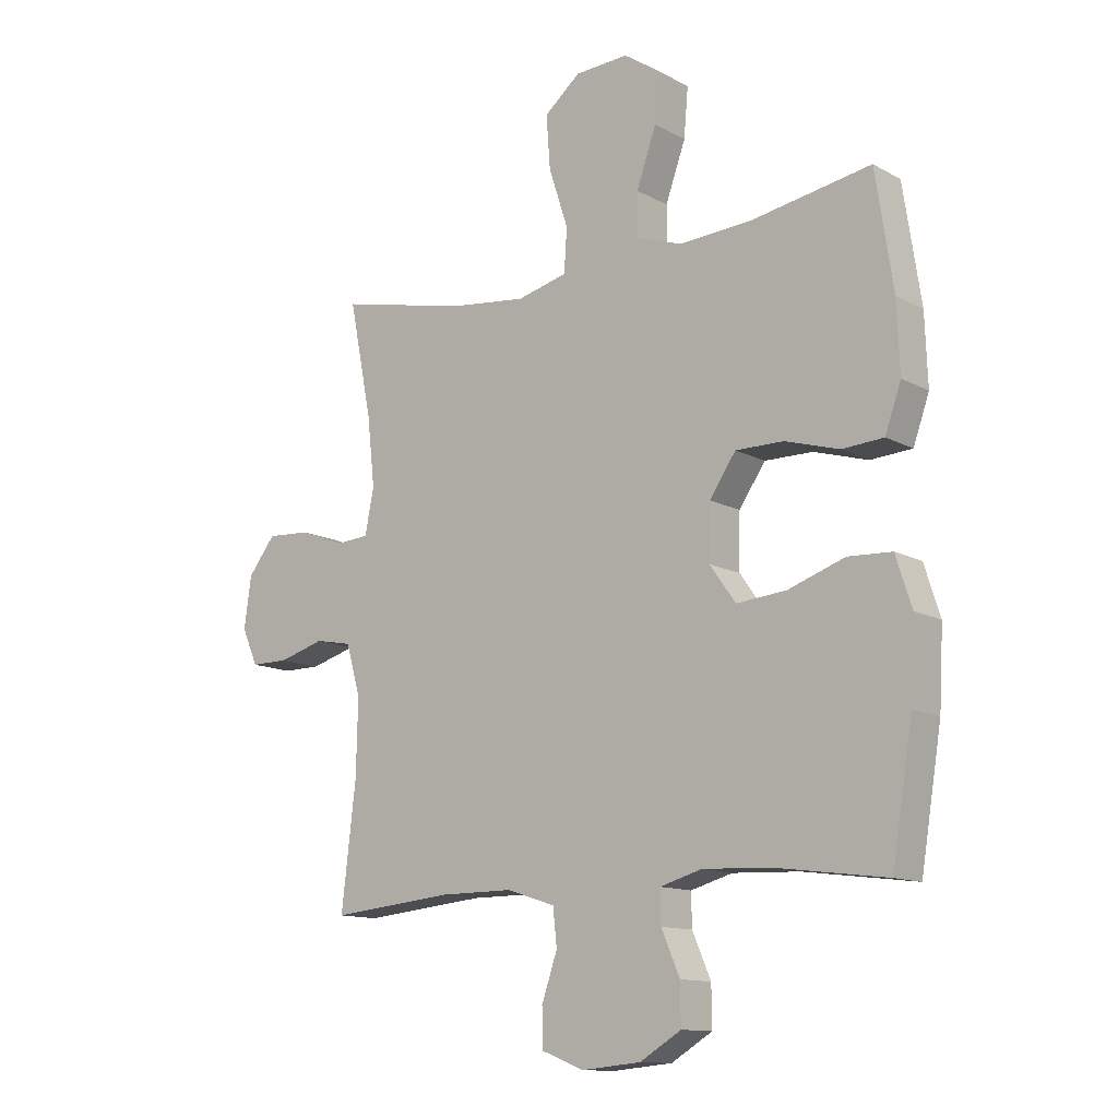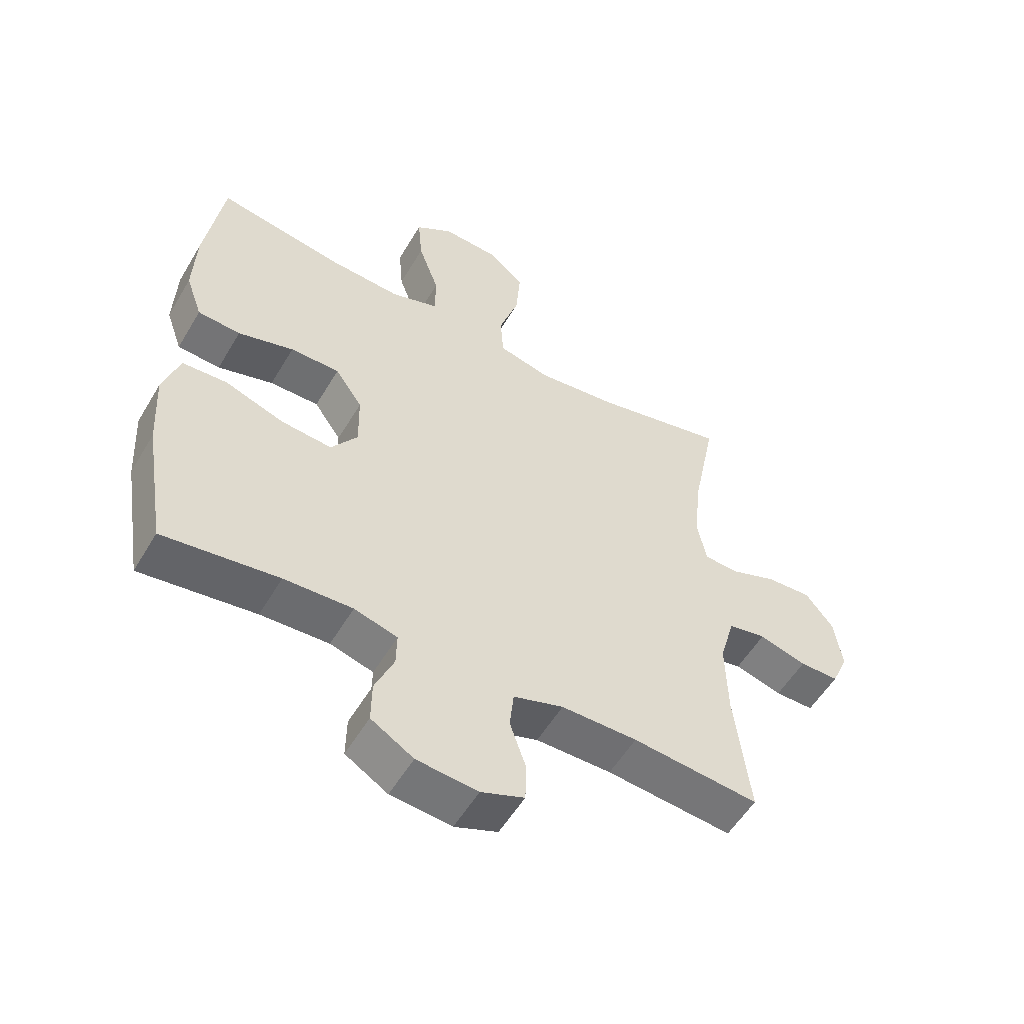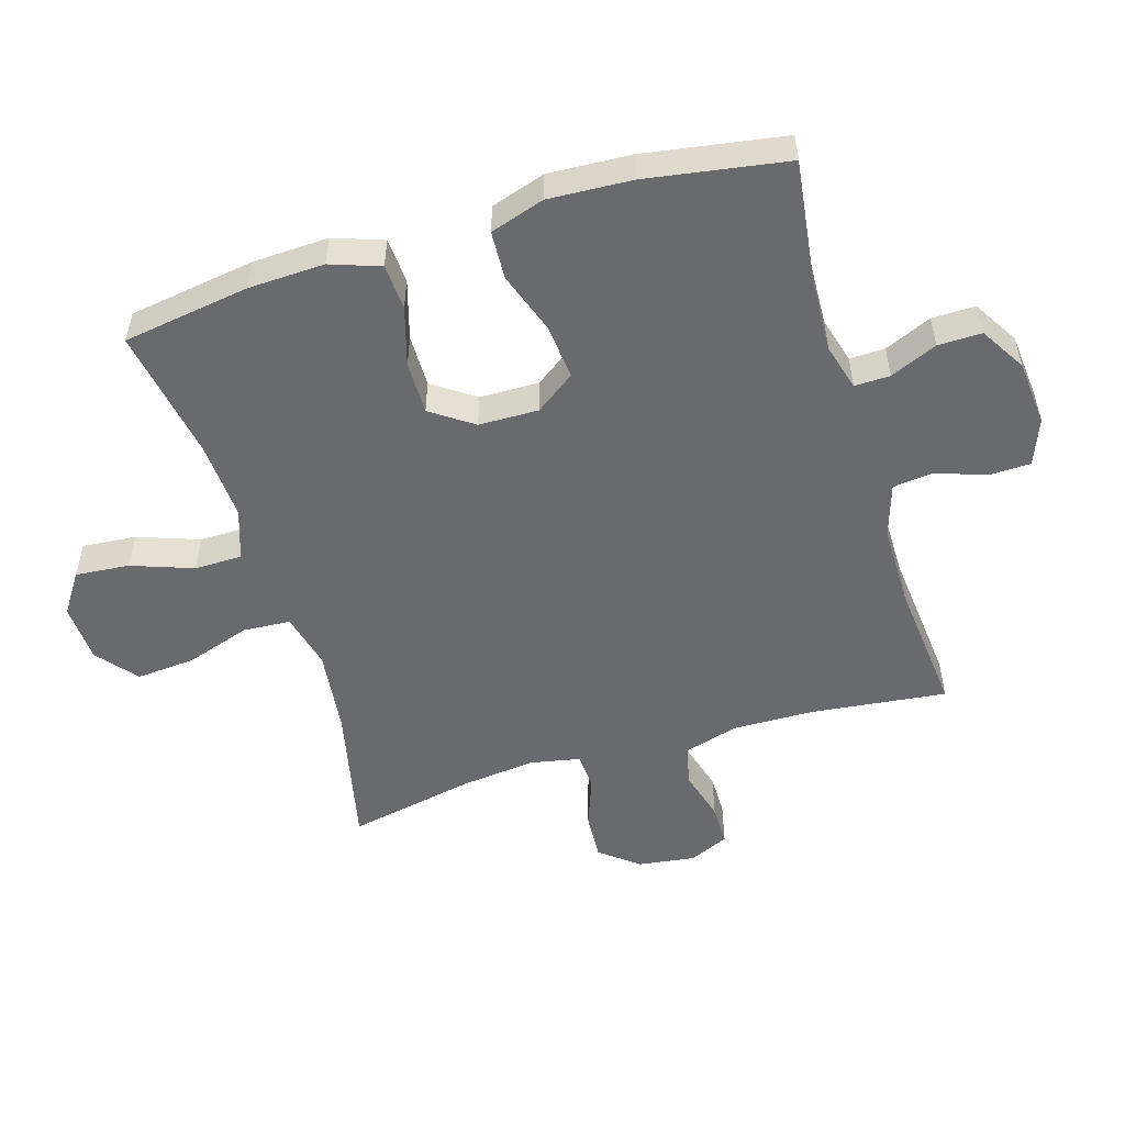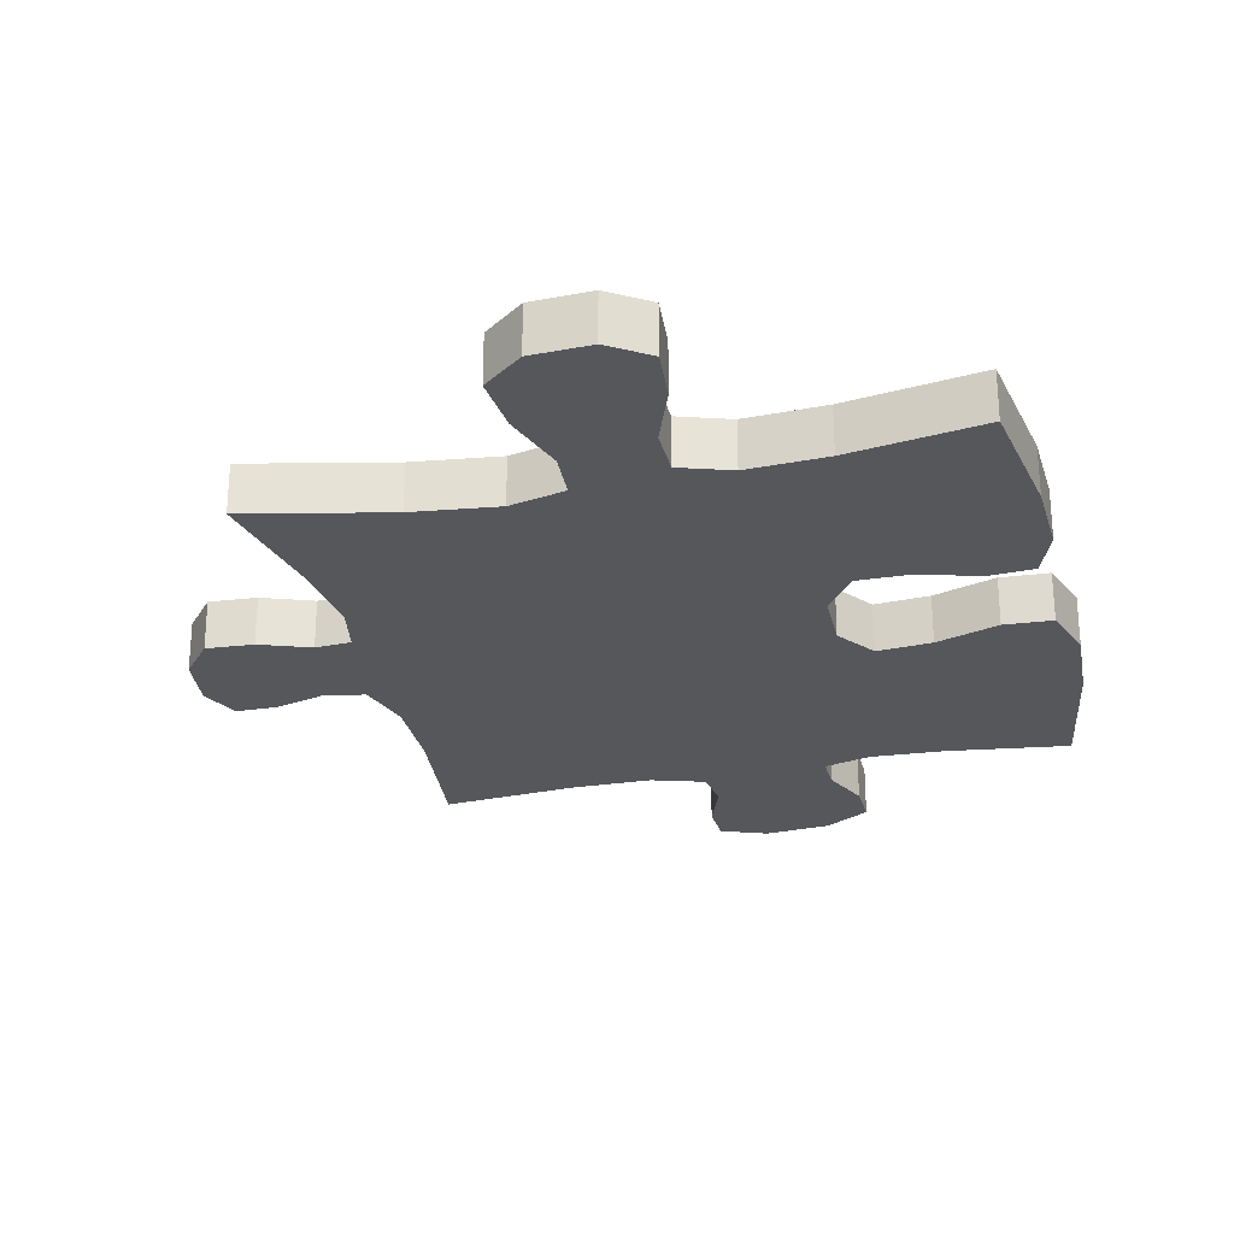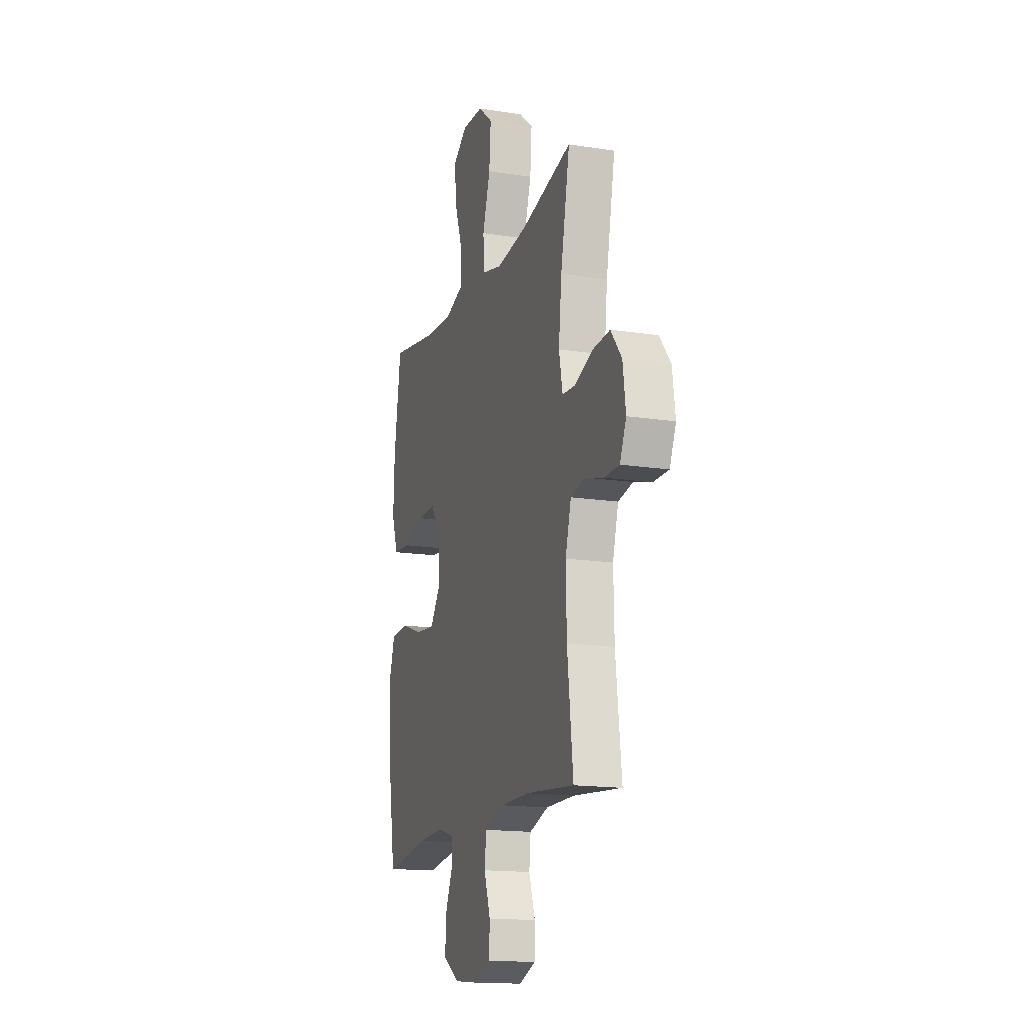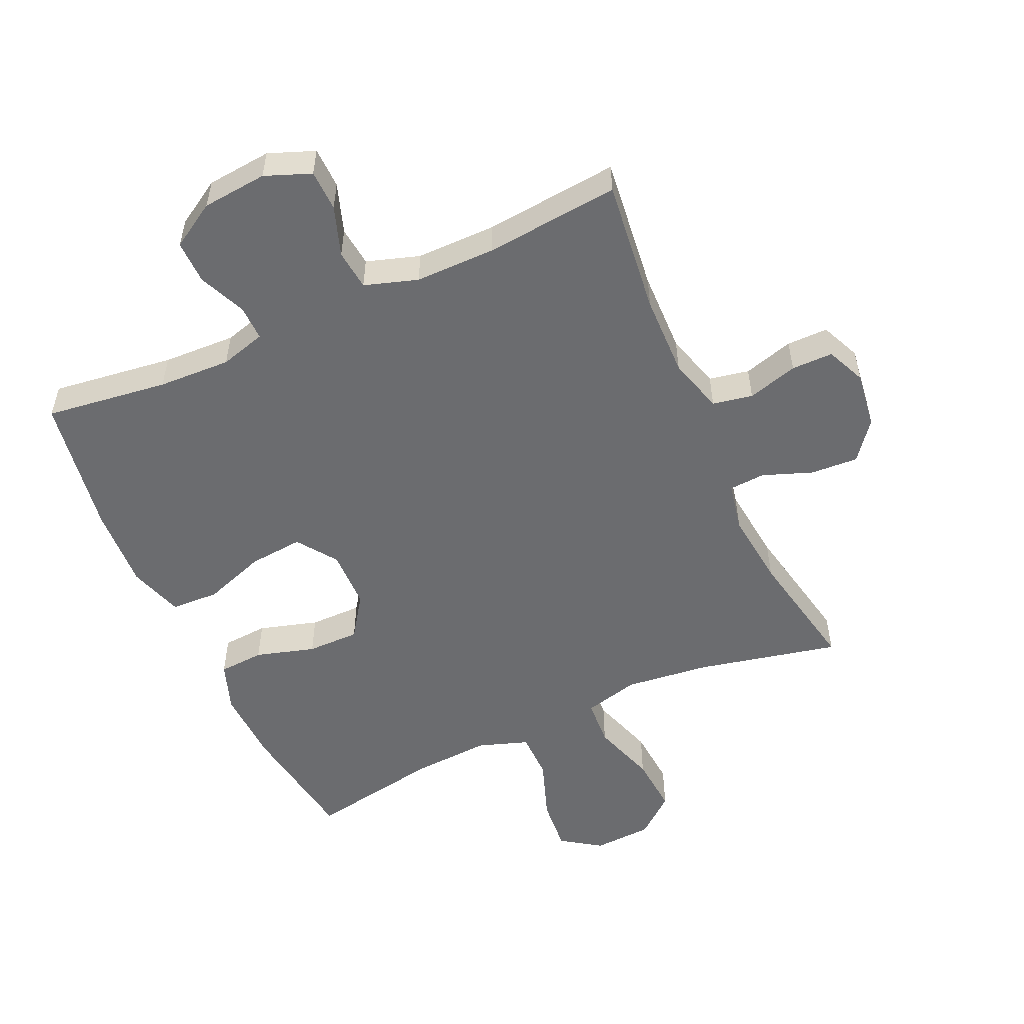
<metadata>
{"format":"obj","ext":"obj","renderer":"f3d","projection":"perspective","resolution":1024,"background":"white","views":[{"elev":-12.5,"azim":38.7,"up":"+Z"},{"elev":-54.7,"azim":149.8,"up":"+Z"},{"elev":-53.0,"azim":106.9,"up":"+Y"},{"elev":-26.7,"azim":13.5,"up":"+Y"},{"elev":-15.9,"azim":-107.8,"up":"+Z"},{"elev":-53.7,"azim":-155.6,"up":"+Y"}]}
</metadata>
<code>
o path3252
v 0.3104 0.0375 0.4685
v 0.1858 0.0375 0.4609
v 0.1061 0.0375 0.4881
v 0.1055 0.0375 0.5634
v 0.1405 0.0375 0.6612
v 0.1477 0.0375 0.7461
v 0.08482 0.0375 0.7887
v -0.008369 0.0375 0.7836
v -0.07125 0.0375 0.7314
v -0.06413 0.0375 0.6389
v -0.03077 0.0375 0.5367
v -0.03577 0.0375 0.4615
v -0.1236 0.0375 0.4397
v -0.2578 0.0375 0.4553
v -0.4819 0.0375 0.505
v -0.4421 0.0375 0.3049
v -0.429 0.0375 0.1852
v -0.4446 0.0375 0.1072
v -0.5016 0.0375 0.1032
v -0.581 0.0375 0.1328
v -0.656 0.0375 0.1372
v -0.7037 0.0375 0.07652
v -0.7159 0.0375 -0.01288
v -0.6883 0.0375 -0.07577
v -0.6225 0.0375 -0.0759
v -0.5427 0.0375 -0.05288
v -0.4791 0.0375 -0.06532
v -0.4539 0.0375 -0.1533
v -0.4568 0.0375 -0.2828
v -0.4819 0.0375 -0.4967
v -0.2691 0.0375 -0.4761
v -0.1414 0.0375 -0.476
v -0.05719 0.0375 -0.5031
v -0.05042 0.0375 -0.5668
v -0.07762 0.0375 -0.6459
v -0.07589 0.0375 -0.7113
v -0.003105 0.0375 -0.7397
v 0.09986 0.0375 -0.73
v 0.1714 0.0375 -0.6867
v 0.1704 0.0375 -0.6174
v 0.1384 0.0375 -0.5429
v 0.1371 0.0375 -0.4868
v 0.21 0.0375 -0.4662
v 0.3254 0.0375 -0.471
v 0.52 0.0375 -0.4967
v 0.5563 0.0375 -0.275
v 0.5636 0.0375 -0.1426
v 0.536 0.0375 -0.05653
v 0.46 0.0375 -0.05289
v 0.3611 0.0375 -0.08728
v 0.2749 0.0375 -0.09512
v 0.2305 0.0375 -0.03254
v 0.2321 0.0375 0.06177
v 0.2781 0.0375 0.1285
v 0.3614 0.0375 0.128
v 0.4551 0.0375 0.1004
v 0.5275 0.0375 0.1053
v 0.5552 0.0375 0.184
v 0.5506 0.0375 0.3042
v 0.52 0.0375 0.505
v 0.3104 -0.0375 0.4685
v 0.1858 -0.0375 0.4609
v 0.1061 -0.0375 0.4881
v 0.1055 -0.0375 0.5634
v 0.1405 -0.0375 0.6612
v 0.1477 -0.0375 0.7461
v 0.08482 -0.0375 0.7887
v -0.008369 -0.0375 0.7836
v -0.07125 -0.0375 0.7314
v -0.06413 -0.0375 0.6389
v -0.03077 -0.0375 0.5367
v -0.03577 -0.0375 0.4615
v -0.1236 -0.0375 0.4397
v -0.2578 -0.0375 0.4553
v -0.4819 -0.0375 0.505
v -0.4421 -0.0375 0.3049
v -0.429 -0.0375 0.1852
v -0.4446 -0.0375 0.1072
v -0.5016 -0.0375 0.1032
v -0.581 -0.0375 0.1328
v -0.656 -0.0375 0.1372
v -0.7037 -0.0375 0.07652
v -0.7159 -0.0375 -0.01288
v -0.6883 -0.0375 -0.07577
v -0.6225 -0.0375 -0.0759
v -0.5427 -0.0375 -0.05288
v -0.4791 -0.0375 -0.06532
v -0.4539 -0.0375 -0.1533
v -0.4568 -0.0375 -0.2828
v -0.4819 -0.0375 -0.4967
v -0.2691 -0.0375 -0.4761
v -0.1414 -0.0375 -0.476
v -0.05719 -0.0375 -0.5031
v -0.05042 -0.0375 -0.5668
v -0.07762 -0.0375 -0.6459
v -0.07589 -0.0375 -0.7113
v -0.003105 -0.0375 -0.7397
v 0.09986 -0.0375 -0.73
v 0.1714 -0.0375 -0.6867
v 0.1704 -0.0375 -0.6174
v 0.1384 -0.0375 -0.5429
v 0.1371 -0.0375 -0.4868
v 0.21 -0.0375 -0.4662
v 0.3254 -0.0375 -0.471
v 0.52 -0.0375 -0.4967
v 0.5563 -0.0375 -0.275
v 0.5636 -0.0375 -0.1426
v 0.536 -0.0375 -0.05653
v 0.46 -0.0375 -0.05289
v 0.3611 -0.0375 -0.08728
v 0.2749 -0.0375 -0.09512
v 0.2305 -0.0375 -0.03254
v 0.2321 -0.0375 0.06177
v 0.2781 -0.0375 0.1285
v 0.3614 -0.0375 0.128
v 0.4551 -0.0375 0.1004
v 0.5275 -0.0375 0.1053
v 0.5552 -0.0375 0.184
v 0.5506 -0.0375 0.3042
v 0.52 -0.0375 0.505
v 0.1477 0.0375 0.7461
v 0.1477 0.0375 0.7461
v 0.08482 0.0375 0.7887
v -0.008369 0.0375 0.7836
v -0.07125 0.0375 0.7314
v 0.1405 0.0375 0.6612
v -0.06413 0.0375 0.6389
v 0.1055 0.0375 0.5634
v -0.03077 0.0375 0.5367
v 0.1061 0.0375 0.4881
v 0.1061 0.0375 0.4881
v -0.03577 0.0375 0.4615
v -0.03577 0.0375 0.4615
v 0.1858 0.0375 0.4609
v 0.52 0.0375 0.505
v 0.52 0.0375 0.505
v 0.3104 0.0375 0.4685
v -0.2578 0.0375 0.4553
v -0.4819 0.0375 0.505
v -0.4819 0.0375 0.505
v -0.1236 0.0375 0.4397
v -0.4421 0.0375 0.3049
v 0.5506 0.0375 0.3042
v -0.429 0.0375 0.1852
v 0.5552 0.0375 0.184
v -0.4446 0.0375 0.1072
v -0.4446 0.0375 0.1072
v 0.5275 0.0375 0.1053
v 0.5275 0.0375 0.1053
v 0.2781 0.0375 0.1285
v 0.3614 0.0375 0.128
v -0.581 0.0375 0.1328
v -0.656 0.0375 0.1372
v -0.7037 0.0375 0.07652
v -0.5016 0.0375 0.1032
v 0.2321 0.0375 0.06177
v 0.4551 0.0375 0.1004
v -0.7159 0.0375 -0.01288
v 0.2305 0.0375 -0.03254
v -0.6883 0.0375 -0.07577
v -0.6883 0.0375 -0.07577
v 0.2749 0.0375 -0.09512
v -0.5427 0.0375 -0.05288
v -0.4791 0.0375 -0.06532
v -0.4791 0.0375 -0.06532
v -0.6225 0.0375 -0.0759
v 0.536 0.0375 -0.05653
v 0.536 0.0375 -0.05653
v 0.46 0.0375 -0.05289
v 0.3611 0.0375 -0.08728
v 0.5636 0.0375 -0.1426
v -0.4539 0.0375 -0.1533
v 0.5563 0.0375 -0.275
v -0.4568 0.0375 -0.2828
v 0.52 0.0375 -0.4967
v 0.52 0.0375 -0.4967
v 0.21 0.0375 -0.4662
v 0.3254 0.0375 -0.471
v 0.1371 0.0375 -0.4868
v 0.1371 0.0375 -0.4868
v -0.2691 0.0375 -0.4761
v -0.1414 0.0375 -0.476
v -0.4819 0.0375 -0.4967
v -0.4819 0.0375 -0.4967
v -0.05719 0.0375 -0.5031
v -0.05719 0.0375 -0.5031
v 0.1384 0.0375 -0.5429
v -0.05042 0.0375 -0.5668
v 0.1704 0.0375 -0.6174
v -0.07762 0.0375 -0.6459
v 0.1714 0.0375 -0.6867
v -0.07589 0.0375 -0.7113
v -0.07589 0.0375 -0.7113
v 0.09986 0.0375 -0.73
v -0.003105 0.0375 -0.7397
v 0.1477 -0.0375 0.7461
v 0.1477 -0.0375 0.7461
v 0.08482 -0.0375 0.7887
v -0.008369 -0.0375 0.7836
v -0.07125 -0.0375 0.7314
v 0.1405 -0.0375 0.6612
v -0.06413 -0.0375 0.6389
v 0.1055 -0.0375 0.5634
v -0.03077 -0.0375 0.5367
v 0.1061 -0.0375 0.4881
v 0.1061 -0.0375 0.4881
v -0.03577 -0.0375 0.4615
v -0.03577 -0.0375 0.4615
v 0.1858 -0.0375 0.4609
v 0.52 -0.0375 0.505
v 0.52 -0.0375 0.505
v 0.3104 -0.0375 0.4685
v -0.2578 -0.0375 0.4553
v -0.4819 -0.0375 0.505
v -0.4819 -0.0375 0.505
v -0.1236 -0.0375 0.4397
v -0.4421 -0.0375 0.3049
v 0.5506 -0.0375 0.3042
v -0.429 -0.0375 0.1852
v 0.5552 -0.0375 0.184
v -0.4446 -0.0375 0.1072
v -0.4446 -0.0375 0.1072
v 0.5275 -0.0375 0.1053
v 0.5275 -0.0375 0.1053
v 0.2781 -0.0375 0.1285
v 0.3614 -0.0375 0.128
v -0.581 -0.0375 0.1328
v -0.656 -0.0375 0.1372
v -0.7037 -0.0375 0.07652
v -0.5016 -0.0375 0.1032
v 0.2321 -0.0375 0.06177
v 0.4551 -0.0375 0.1004
v -0.7159 -0.0375 -0.01288
v 0.2305 -0.0375 -0.03254
v -0.6883 -0.0375 -0.07577
v -0.6883 -0.0375 -0.07577
v 0.2749 -0.0375 -0.09512
v -0.5427 -0.0375 -0.05288
v -0.4791 -0.0375 -0.06532
v -0.4791 -0.0375 -0.06532
v -0.6225 -0.0375 -0.0759
v 0.536 -0.0375 -0.05653
v 0.536 -0.0375 -0.05653
v 0.46 -0.0375 -0.05289
v 0.3611 -0.0375 -0.08728
v 0.5636 -0.0375 -0.1426
v -0.4539 -0.0375 -0.1533
v 0.5563 -0.0375 -0.275
v -0.4568 -0.0375 -0.2828
v 0.52 -0.0375 -0.4967
v 0.52 -0.0375 -0.4967
v 0.21 -0.0375 -0.4662
v 0.3254 -0.0375 -0.471
v 0.1371 -0.0375 -0.4868
v 0.1371 -0.0375 -0.4868
v -0.2691 -0.0375 -0.4761
v -0.1414 -0.0375 -0.476
v -0.4819 -0.0375 -0.4967
v -0.4819 -0.0375 -0.4967
v -0.05719 -0.0375 -0.5031
v -0.05719 -0.0375 -0.5031
v 0.1384 -0.0375 -0.5429
v -0.05042 -0.0375 -0.5668
v 0.1704 -0.0375 -0.6174
v -0.07762 -0.0375 -0.6459
v 0.1714 -0.0375 -0.6867
v -0.07589 -0.0375 -0.7113
v -0.07589 -0.0375 -0.7113
v 0.09986 -0.0375 -0.73
v -0.003105 -0.0375 -0.7397
f 270 265 267
f 262 263 269
f 205 207 209
f 241 233 235
f 256 249 258
f 231 216 219
f 254 234 260
f 246 245 248
f 270 263 265
f 225 207 231
f 196 198 201
f 239 230 238
f 263 262 260
f 226 212 225
f 198 199 201
f 253 245 237
f 203 204 205
f 260 234 257
f 231 221 234
f 212 218 210
f 254 237 234
f 254 260 262
f 266 264 269
f 257 234 247
f 227 238 230
f 257 247 249
f 218 226 220
f 241 229 233
f 205 204 207
f 234 221 247
f 238 229 241
f 245 246 244
f 252 237 254
f 209 207 225
f 212 226 218
f 253 237 252
f 248 253 250
f 248 245 253
f 213 219 216
f 201 202 203
f 269 263 270
f 247 221 239
f 223 220 232
f 231 207 216
f 225 212 209
f 257 249 256
f 231 219 221
f 229 238 227
f 217 213 214
f 219 213 217
f 242 244 246
f 204 203 202
f 201 199 202
f 202 199 200
f 221 230 239
f 232 220 226
f 264 262 269
f 229 227 228
f 122 7 67 197
f 7 8 68 67
f 8 9 69 68
f 5 6 66 65
f 9 10 70 69
f 4 5 65 64
f 10 11 71 70
f 131 4 64 206
f 11 133 208 71
f 2 3 63 62
f 136 1 61 211
f 14 140 215 74
f 1 2 62 61
f 12 13 73 72
f 13 14 74 73
f 15 16 76 75
f 59 60 120 119
f 16 17 77 76
f 58 59 119 118
f 17 147 222 77
f 149 58 118 224
f 54 55 115 114
f 20 21 81 80
f 21 22 82 81
f 19 20 80 79
f 53 54 114 113
f 56 57 117 116
f 55 56 116 115
f 18 19 79 78
f 22 23 83 82
f 52 53 113 112
f 23 161 236 83
f 51 52 112 111
f 26 165 240 86
f 25 26 86 85
f 24 25 85 84
f 168 49 109 243
f 49 50 110 109
f 47 48 108 107
f 27 28 88 87
f 50 51 111 110
f 46 47 107 106
f 28 29 89 88
f 176 46 106 251
f 43 44 104 103
f 180 43 103 255
f 31 32 92 91
f 184 31 91 259
f 29 30 90 89
f 32 186 261 92
f 41 42 102 101
f 44 45 105 104
f 33 34 94 93
f 40 41 101 100
f 34 35 95 94
f 39 40 100 99
f 35 193 268 95
f 38 39 99 98
f 37 38 98 97
f 36 37 97 96
f 195 192 190
f 187 194 188
f 130 134 132
f 166 160 158
f 181 183 174
f 156 144 141
f 179 185 159
f 171 173 170
f 195 190 188
f 150 156 132
f 121 126 123
f 164 163 155
f 188 185 187
f 151 150 137
f 123 126 124
f 178 162 170
f 128 130 129
f 185 182 159
f 156 159 146
f 137 135 143
f 179 159 162
f 179 187 185
f 191 194 189
f 182 172 159
f 152 155 163
f 182 174 172
f 143 145 151
f 166 158 154
f 130 132 129
f 159 172 146
f 163 166 154
f 170 169 171
f 177 179 162
f 134 150 132
f 137 143 151
f 178 177 162
f 173 175 178
f 173 178 170
f 138 141 144
f 126 128 127
f 194 195 188
f 172 164 146
f 148 157 145
f 156 141 132
f 150 134 137
f 182 181 174
f 156 146 144
f 154 152 163
f 142 139 138
f 144 142 138
f 167 171 169
f 129 127 128
f 126 127 124
f 127 125 124
f 146 164 155
f 157 151 145
f 189 194 187
f 154 153 152

</code>
